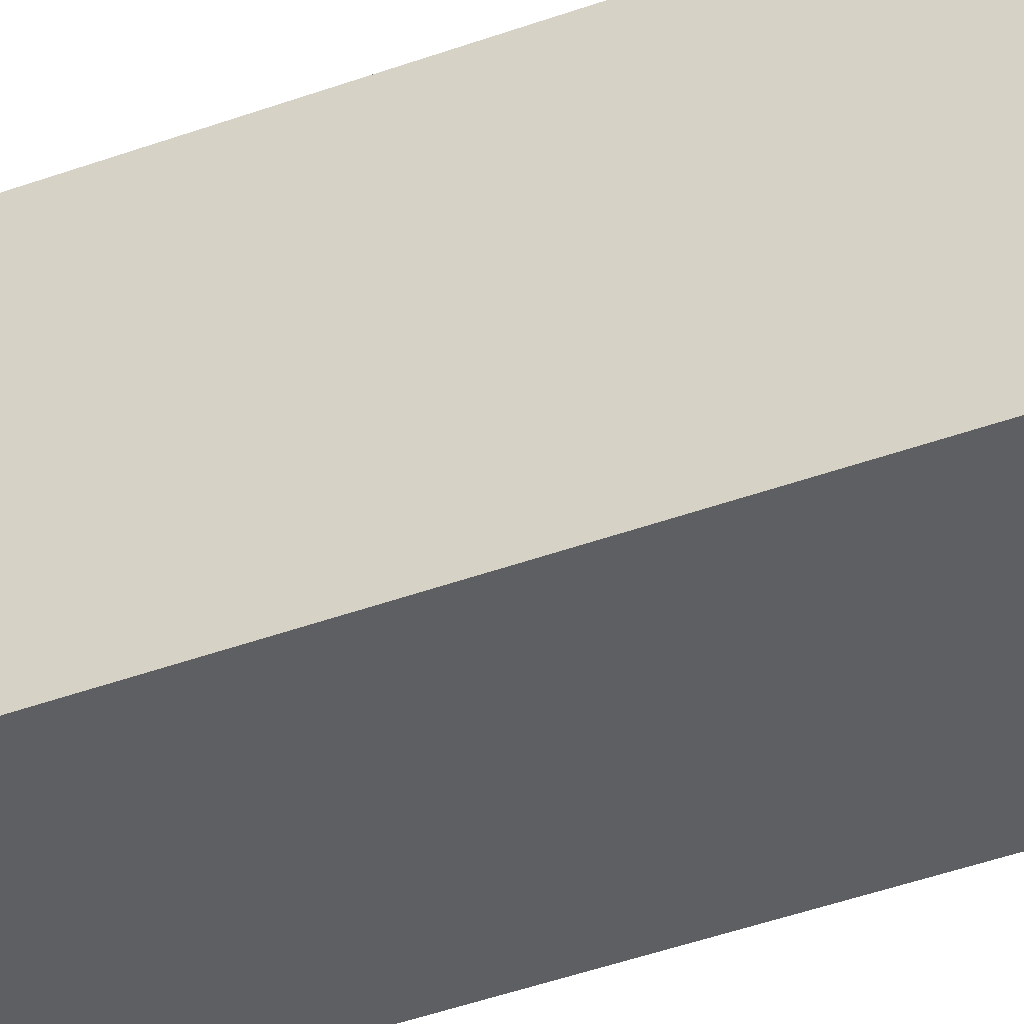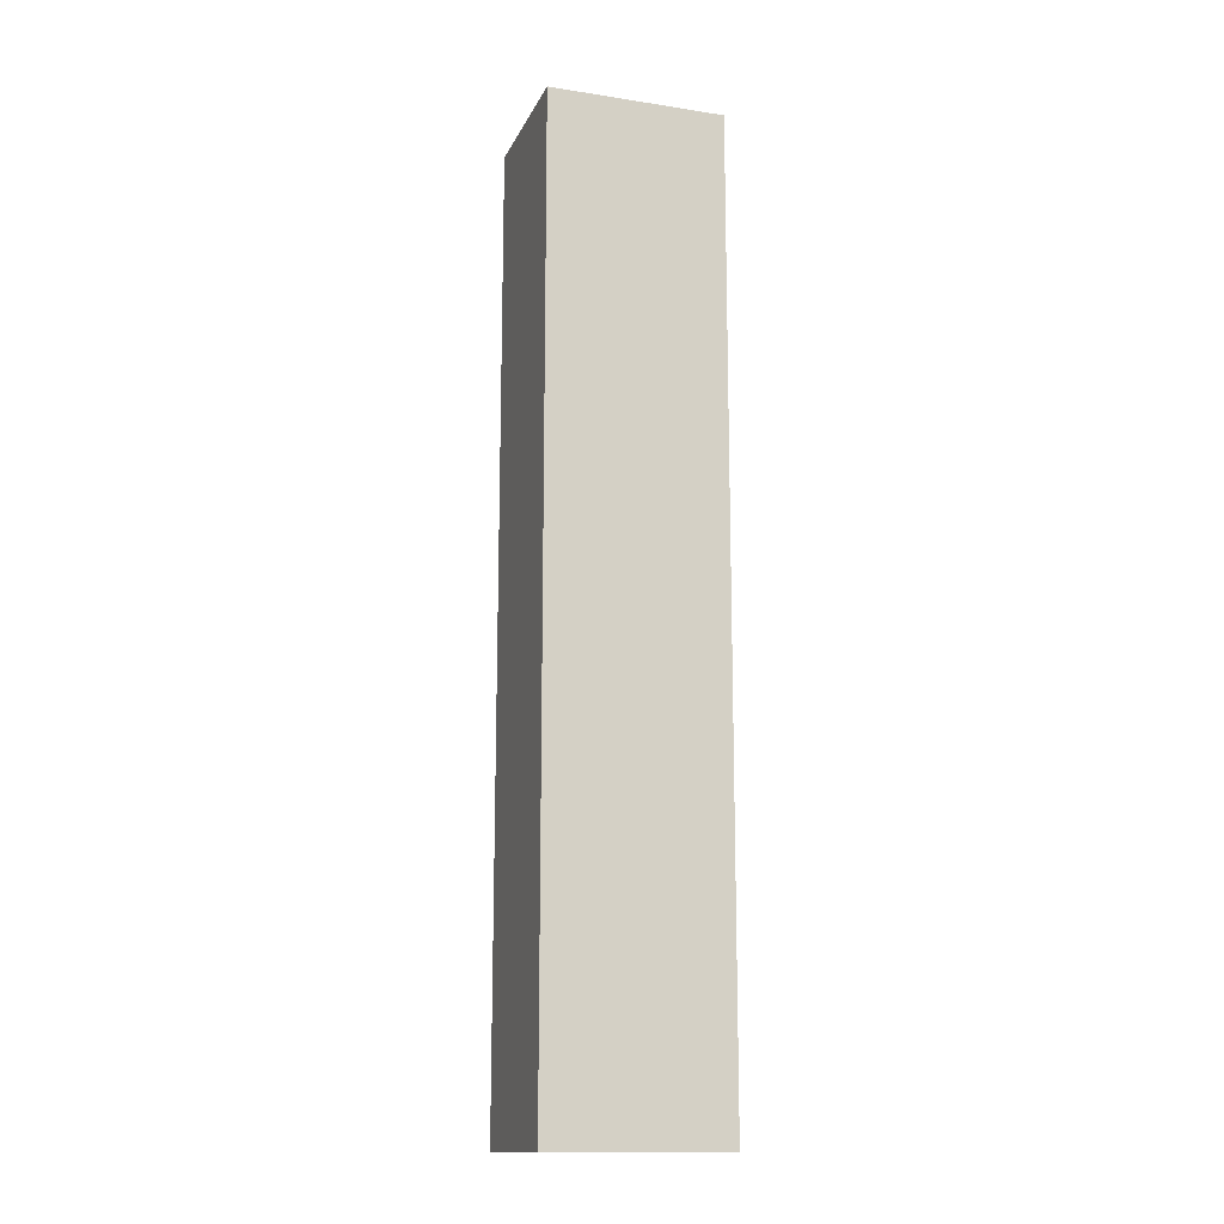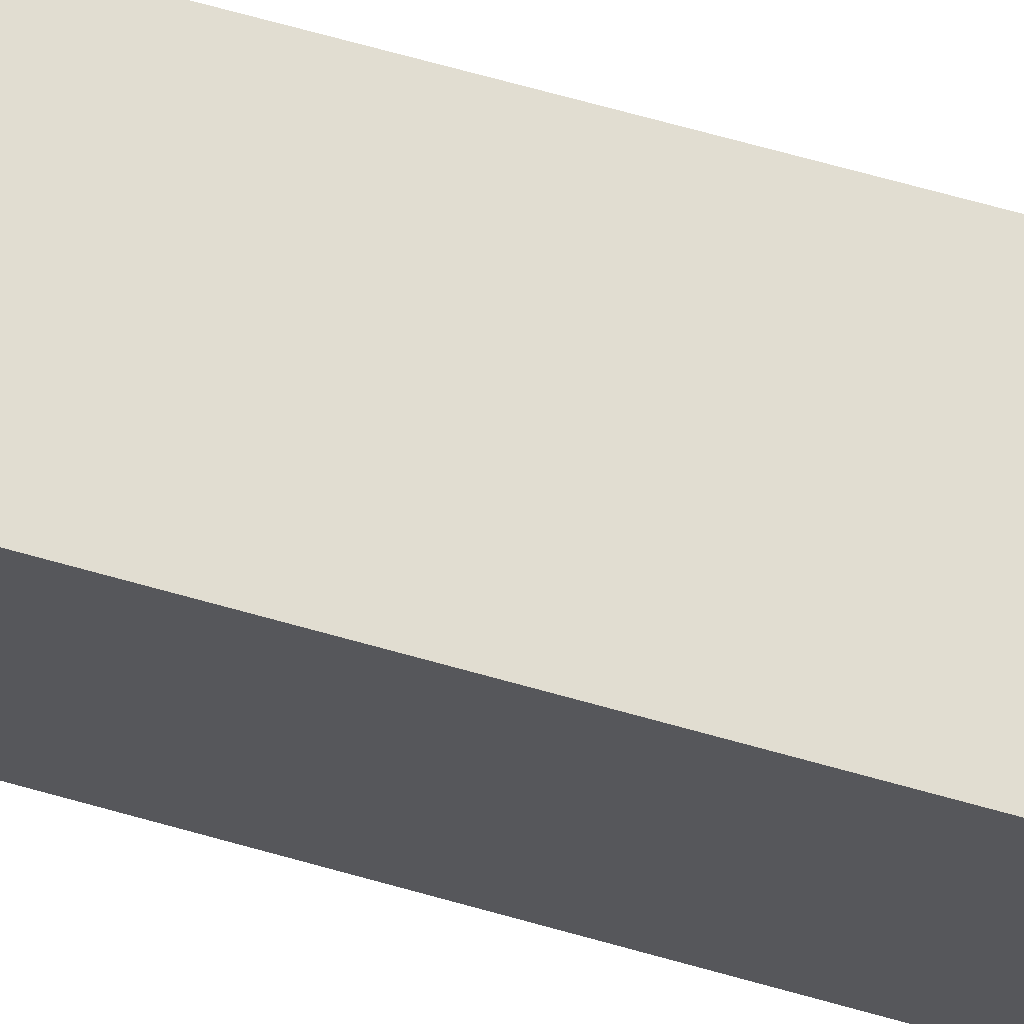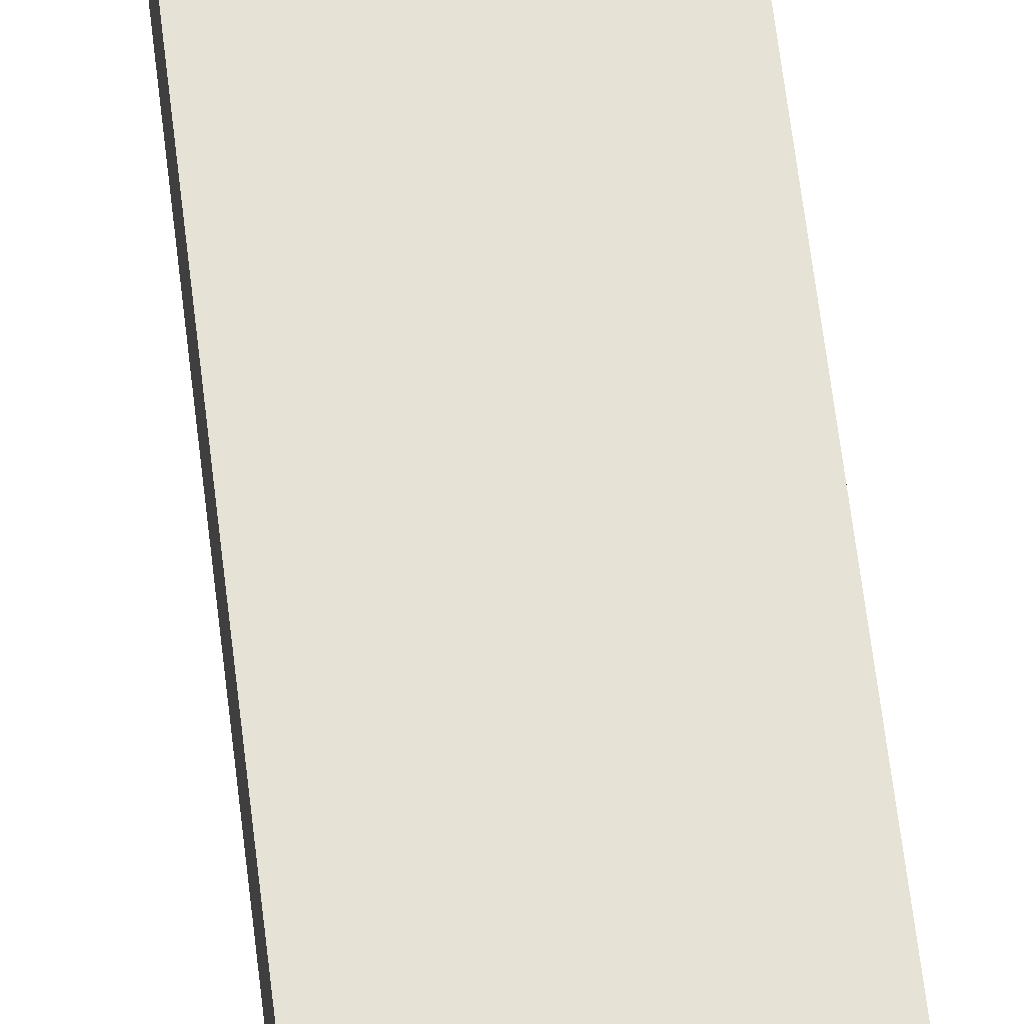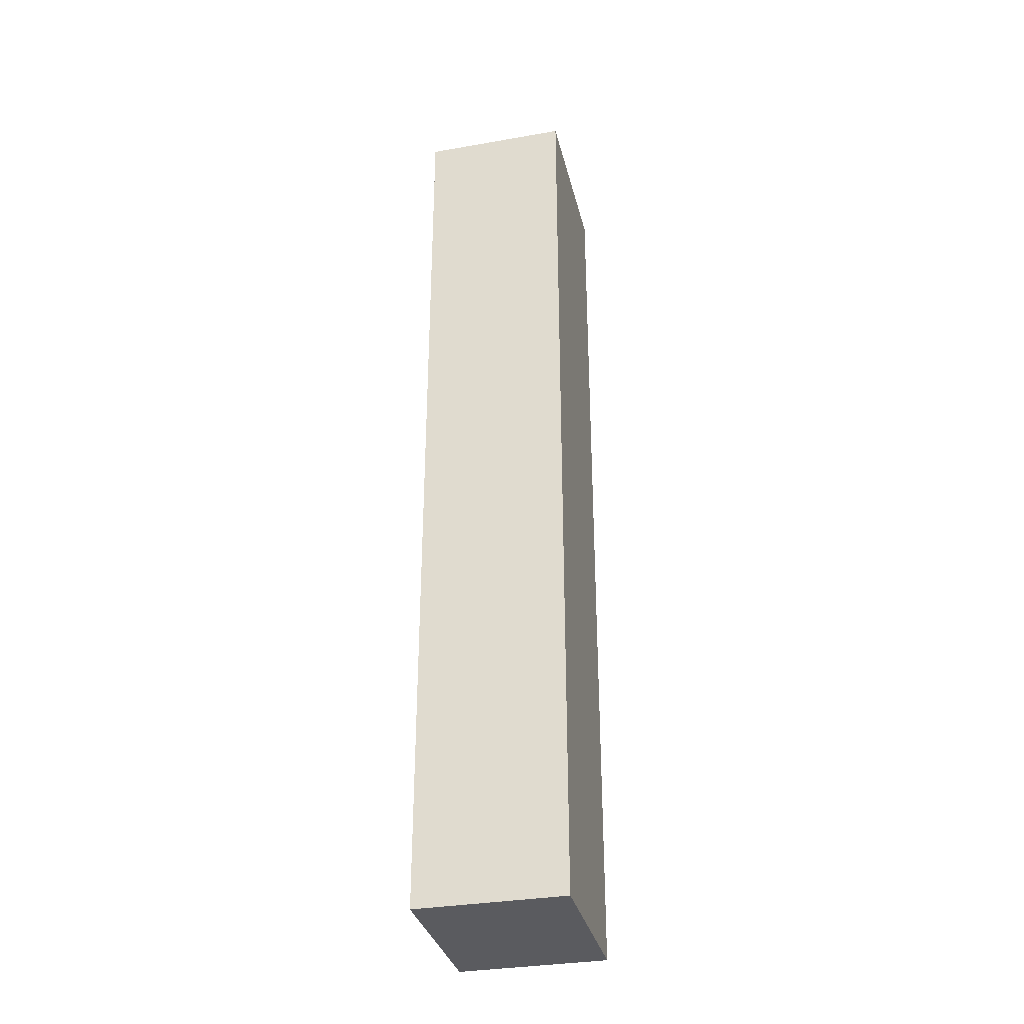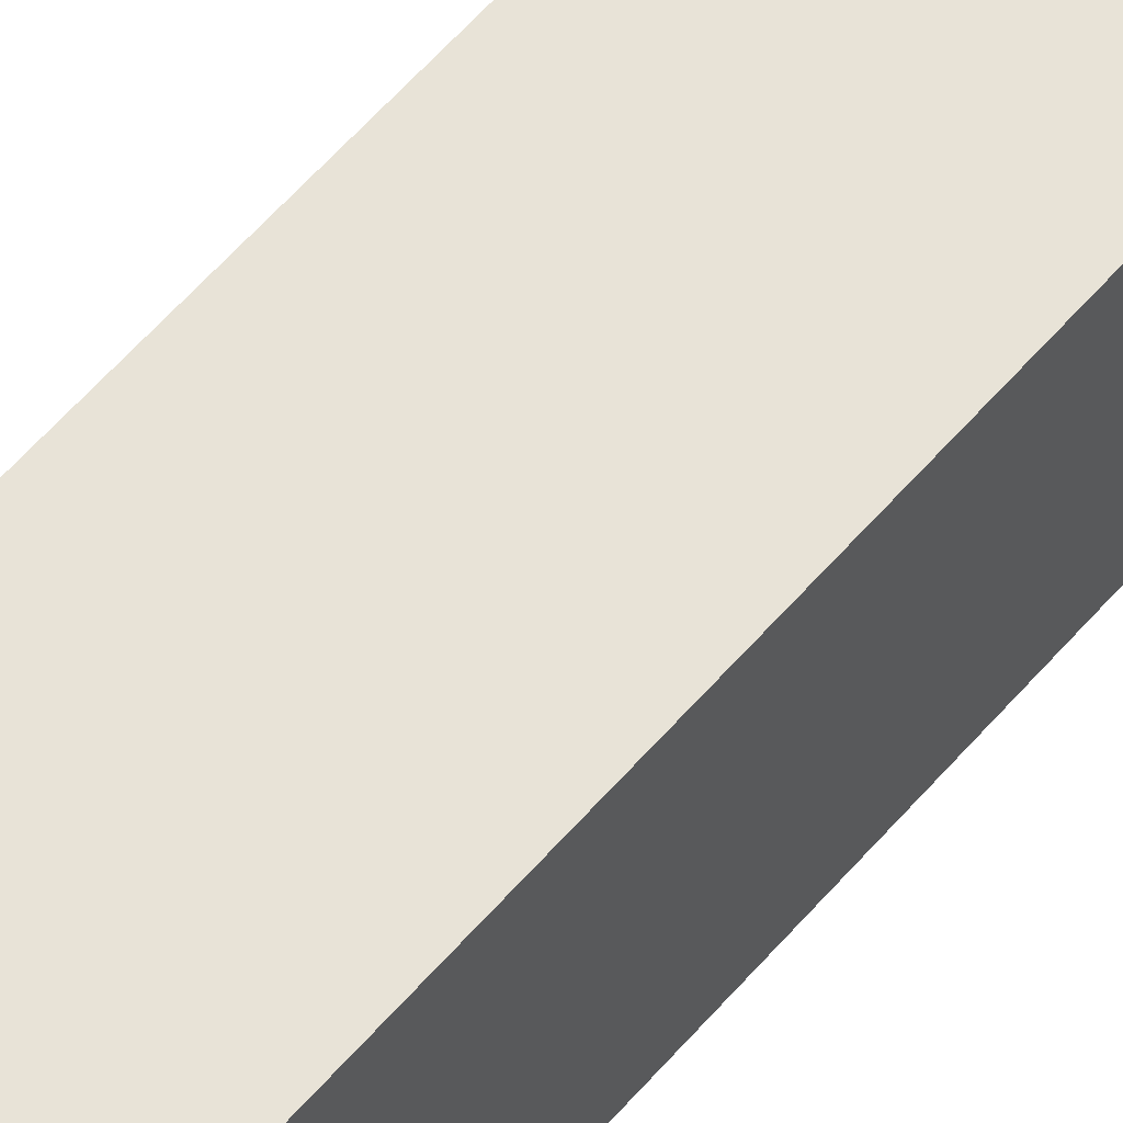
<metadata>
{"format":"obj","ext":"obj","renderer":"f3d","projection":"perspective","resolution":1024,"background":"white","views":[{"elev":-41.2,"azim":-65.8,"up":"+Y"},{"elev":-14.8,"azim":-108.3,"up":"+Z"},{"elev":68.7,"azim":105.7,"up":"+Y"},{"elev":63.7,"azim":-6.8,"up":"+Y"},{"elev":-33.5,"azim":13.4,"up":"+Z"},{"elev":62.3,"azim":-138.7,"up":"+Y"}]}
</metadata>
<code>
v -0.0181 0.0214 0.0164
v -0.0181 -0.0214 -0.2164
v -0.0181 -0.0214 0.0164
v -0.0181 0.0214 -0.2164
v 0.0181 -0.0214 -0.2164
v -0.0181 -0.0214 -0.2164
v 0.0181 0.0214 -0.2164
v 0.0181 -0.0214 0.0164
v 0.0181 -0.0214 -0.2164
v 0.0181 0.0214 0.0164
v -0.0181 -0.0214 0.0164
v 0.0181 -0.0214 0.0164
v 0.0181 -0.0214 -0.2164
v -0.0181 -0.0214 0.0164
v -0.0181 -0.0214 -0.2164
v -0.0181 0.0214 -0.2164
v 0.0181 0.0214 0.0164
v 0.0181 0.0214 -0.2164
v -0.0181 0.0214 0.0164
v -0.0181 0.0214 -0.2164
v -0.0181 -0.0214 -0.2164
v -0.0181 0.0214 -0.2164
v 0.0181 0.0214 -0.2164
v 0.0181 -0.0214 -0.2164
v 0.0181 0.0214 -0.2164
v 0.0181 0.0214 0.0164
v 0.0181 -0.0214 0.0164
v 0.0181 0.0214 0.0164
v -0.0181 0.0214 0.0164
v -0.0181 -0.0214 0.0164
v 0.0181 -0.0214 -0.2164
v 0.0181 -0.0214 0.0164
v -0.0181 -0.0214 0.0164
v -0.0181 0.0214 -0.2164
v -0.0181 0.0214 0.0164
v 0.0181 0.0214 0.0164
g mesh_0
f 1 2 3
f 4 5 6
f 7 8 9
f 10 11 12
f 13 14 15
f 16 17 18
f 19 20 21
f 22 23 24
f 25 26 27
f 28 29 30
f 31 32 33
f 34 35 36

</code>
